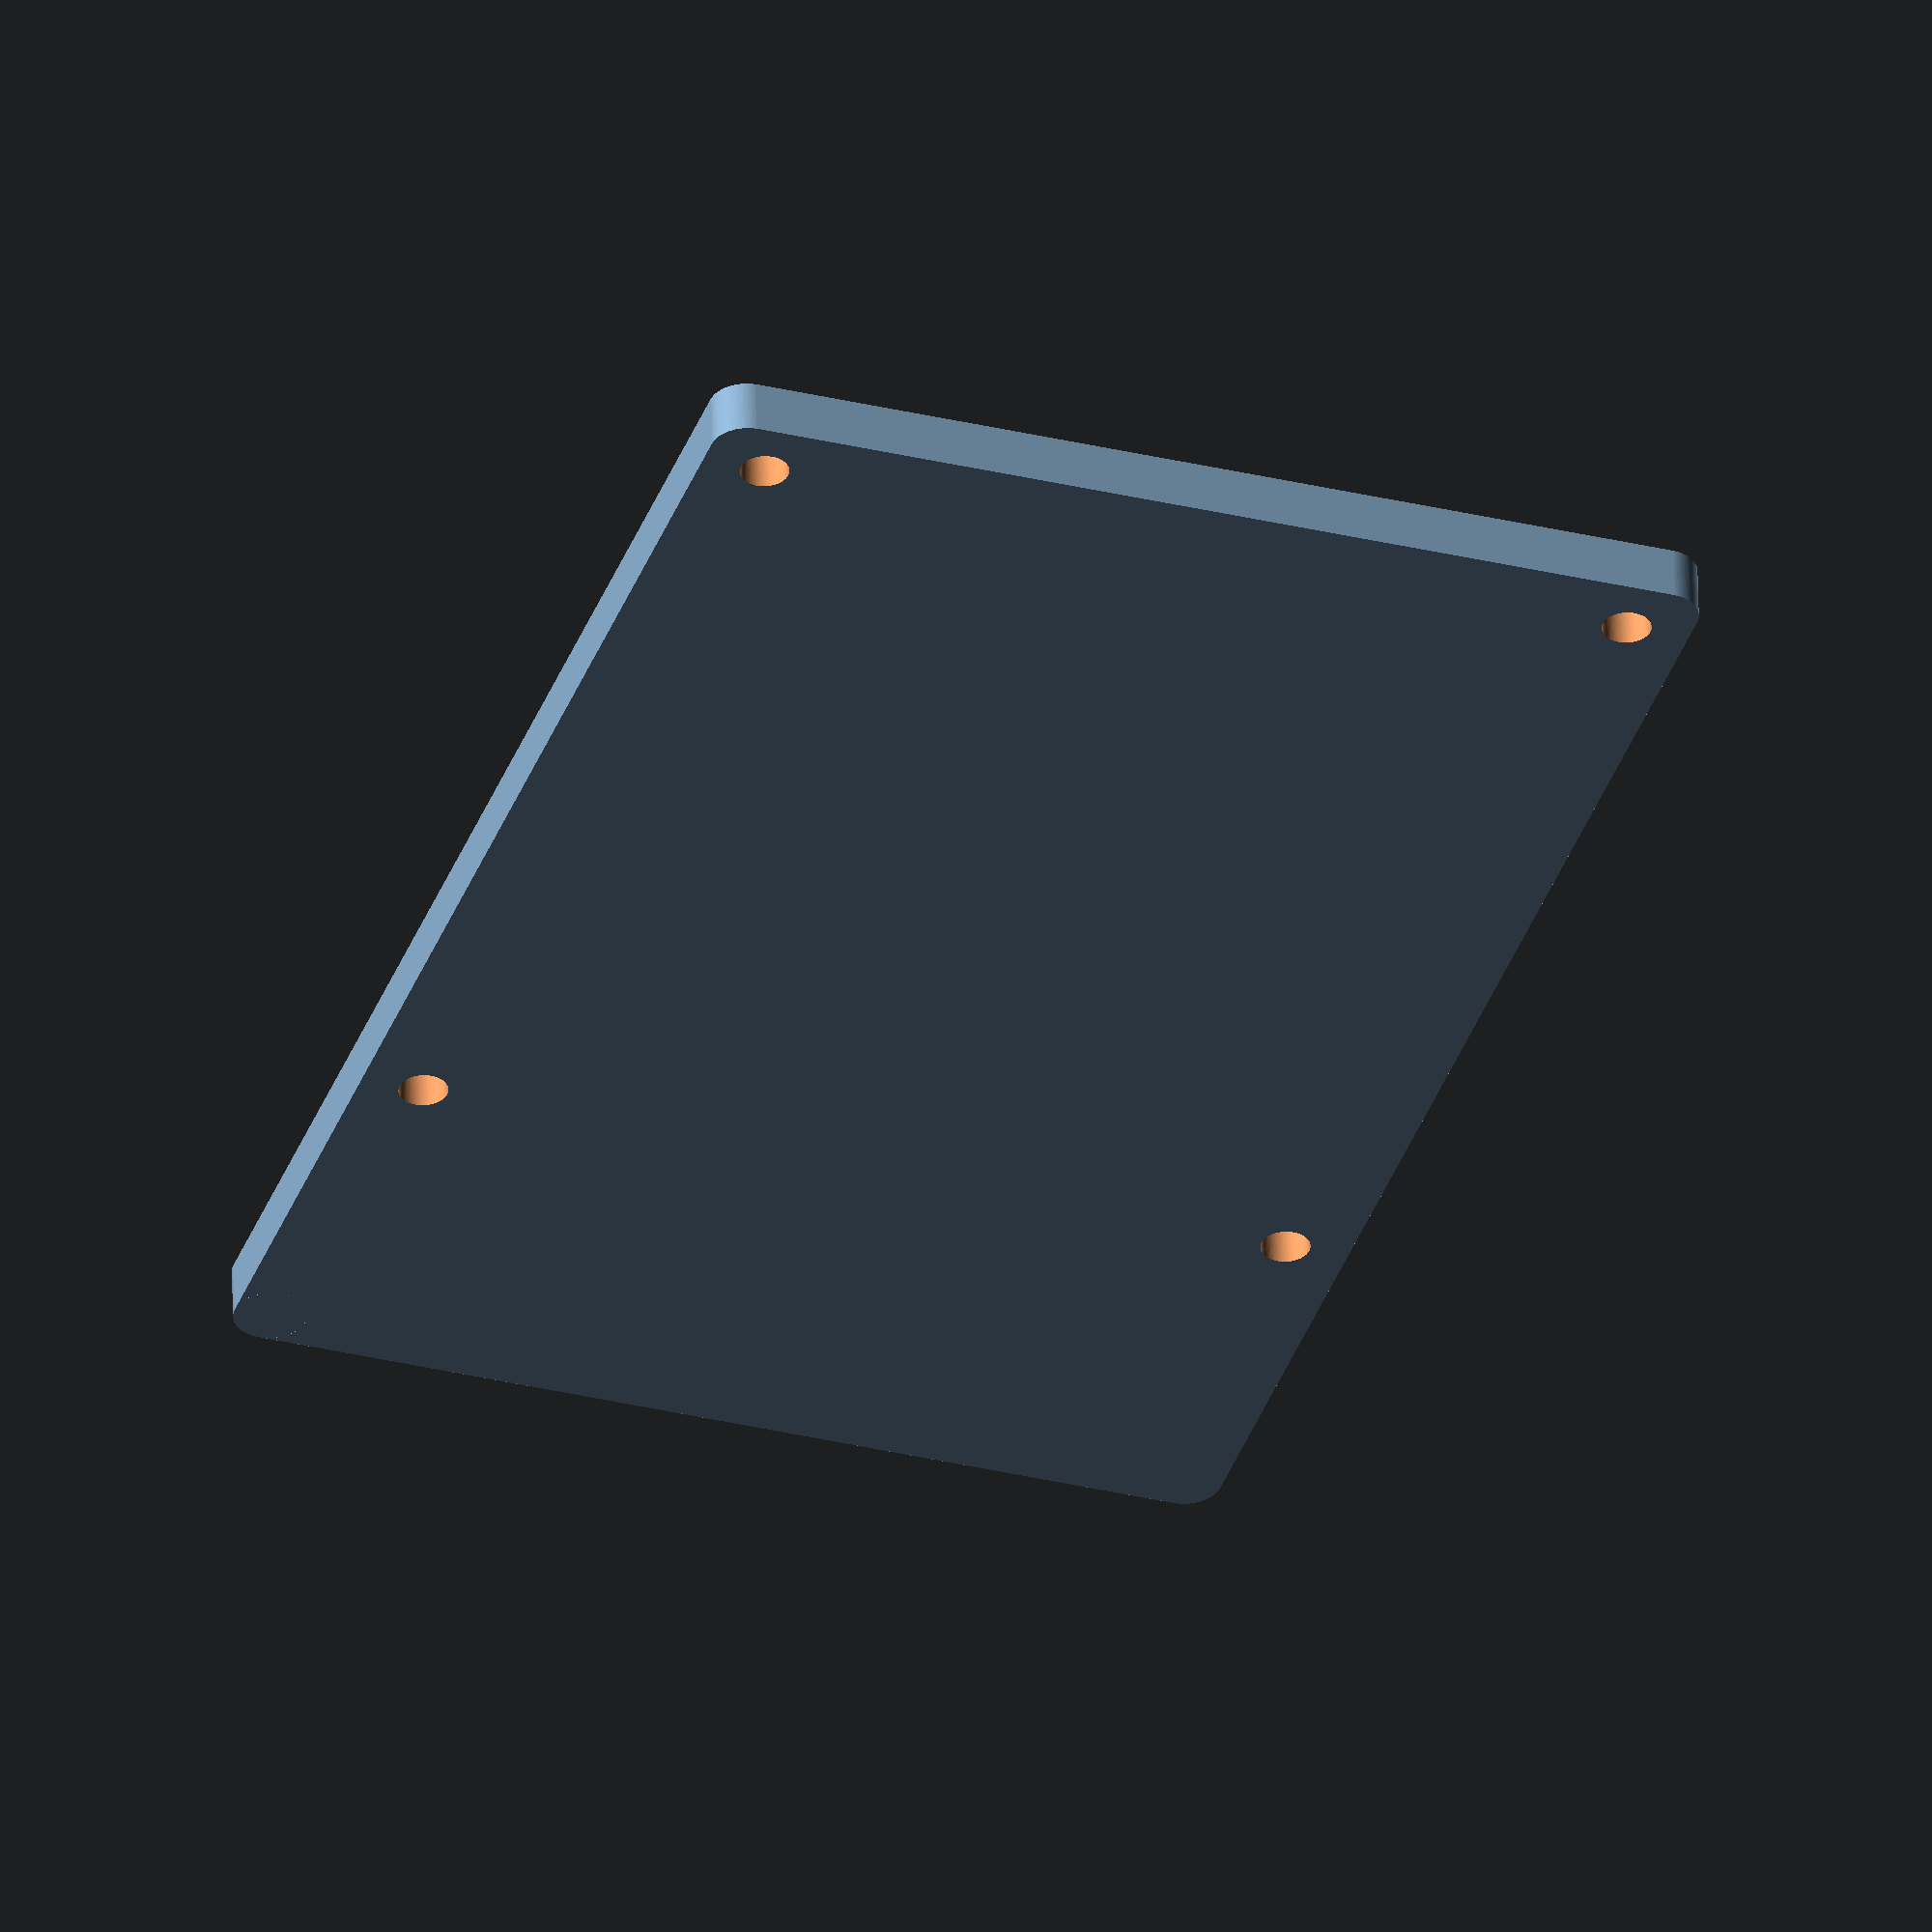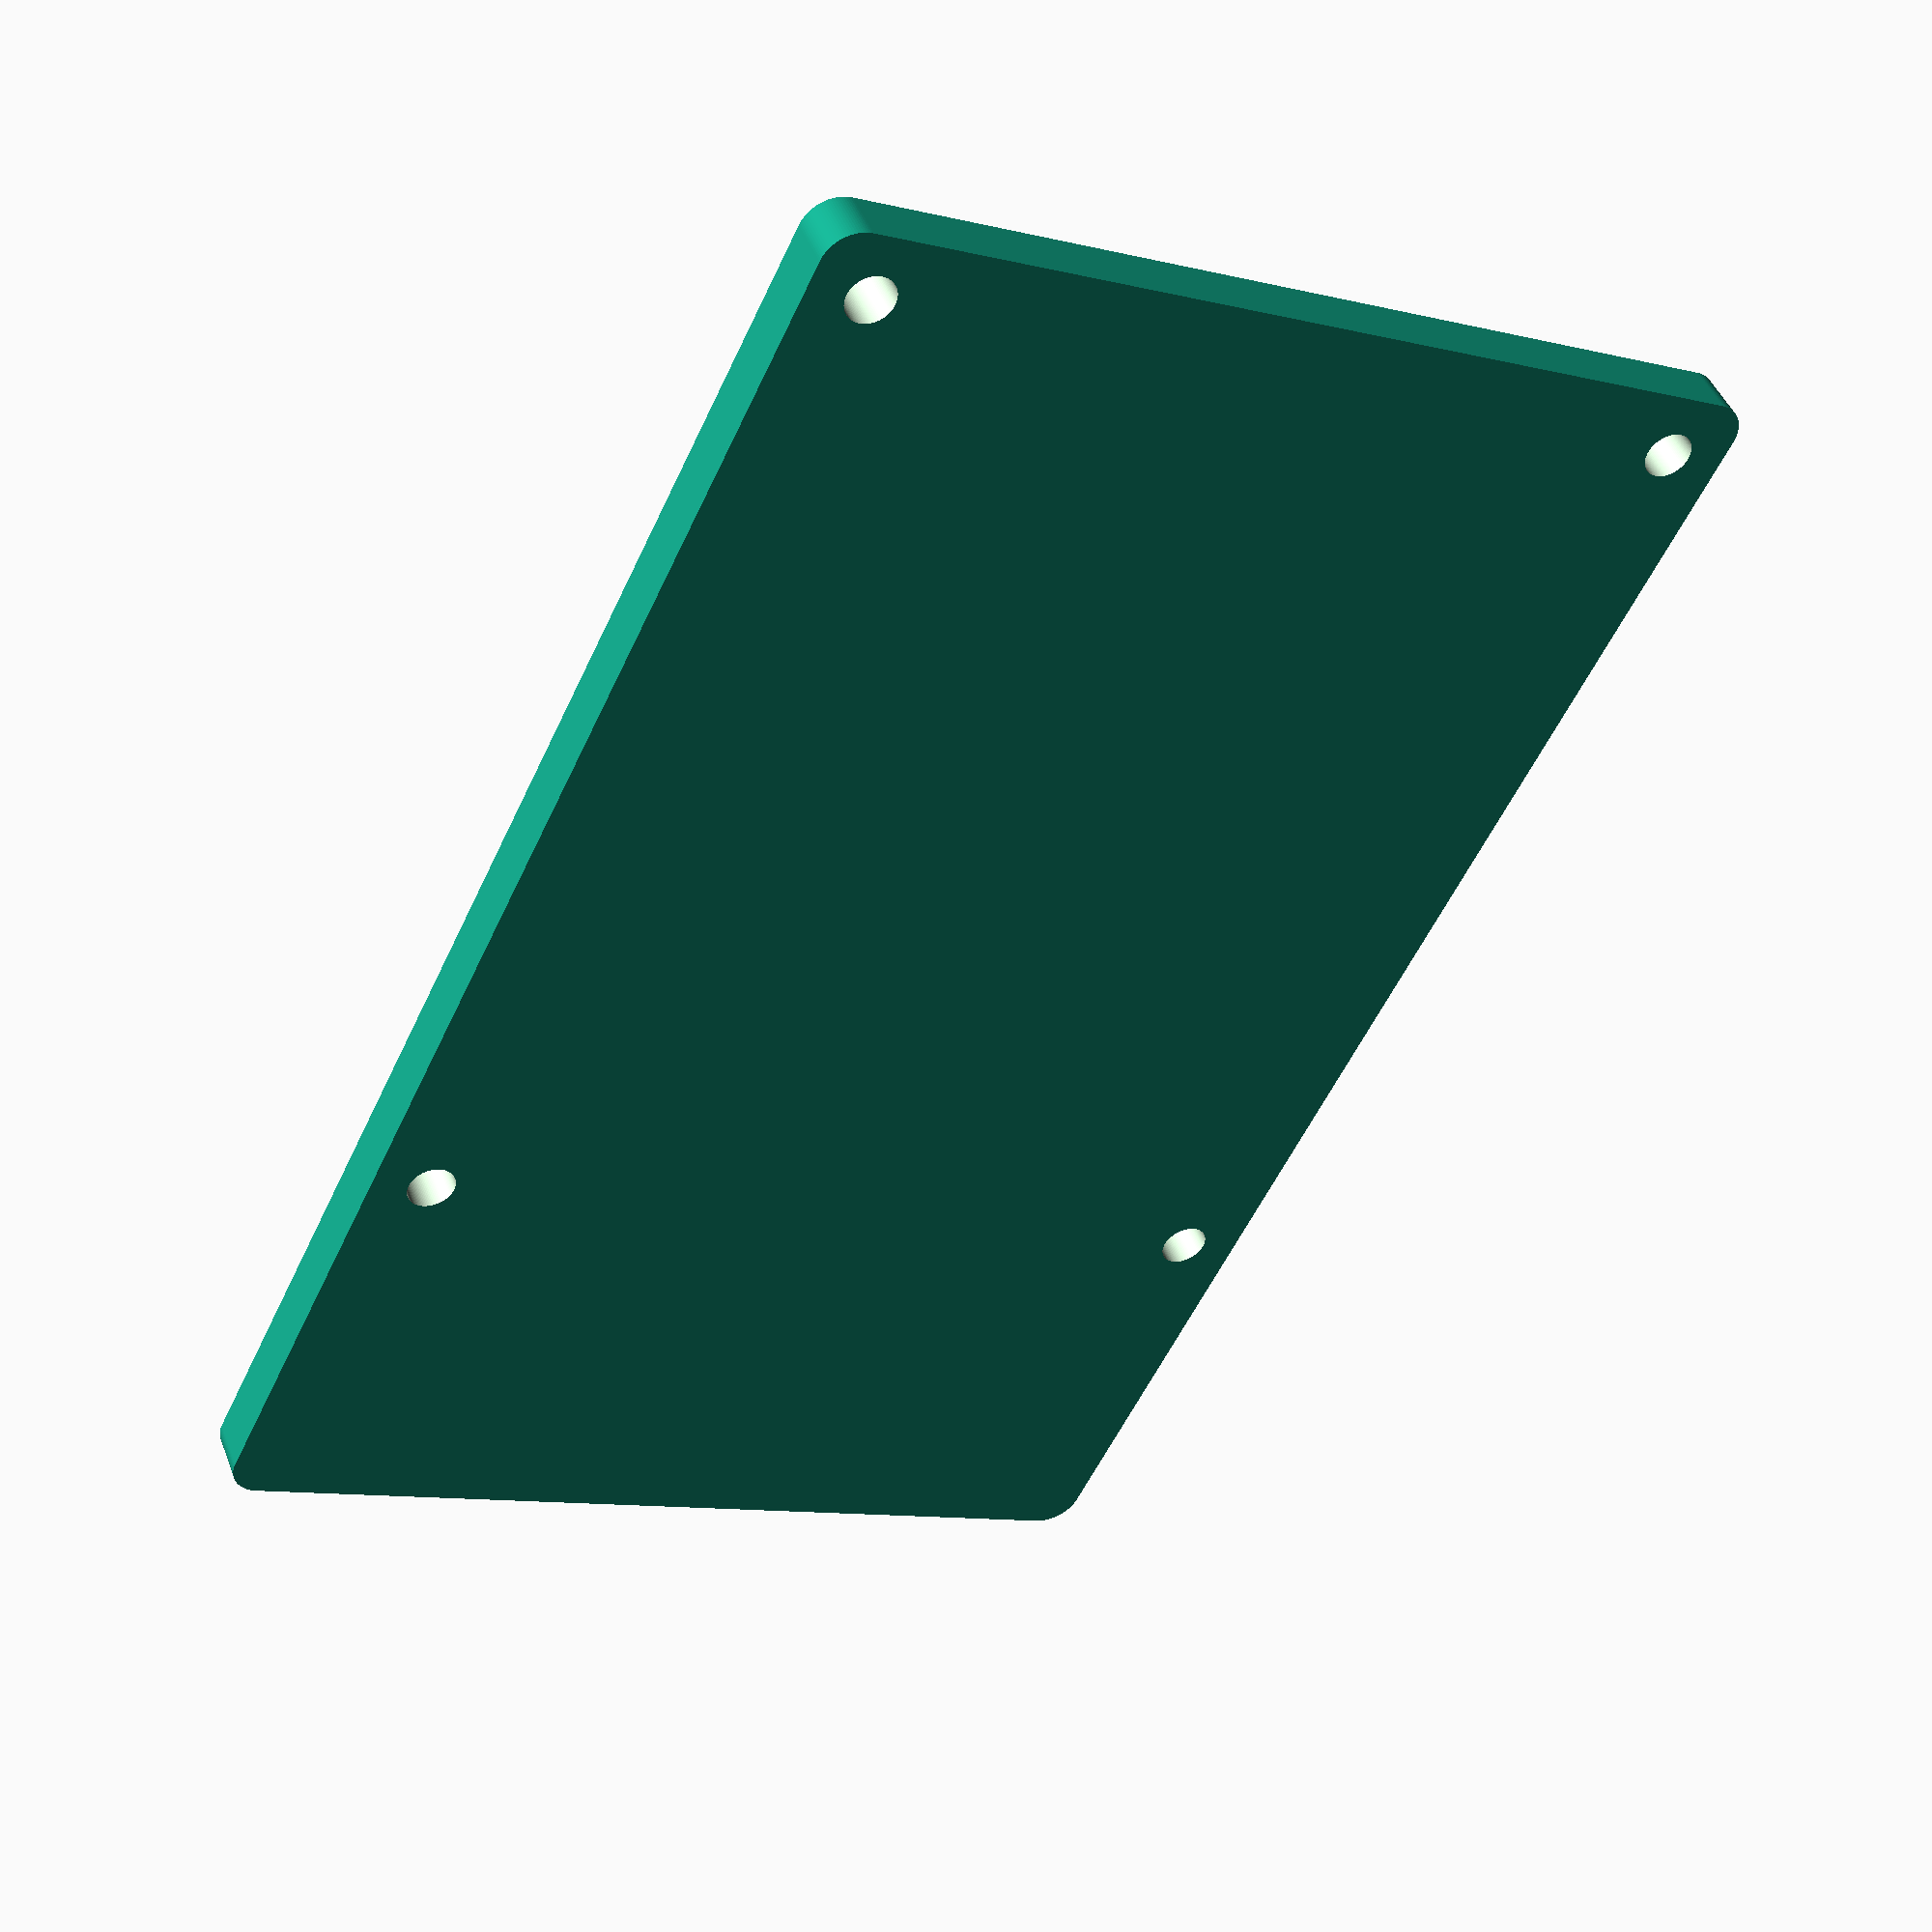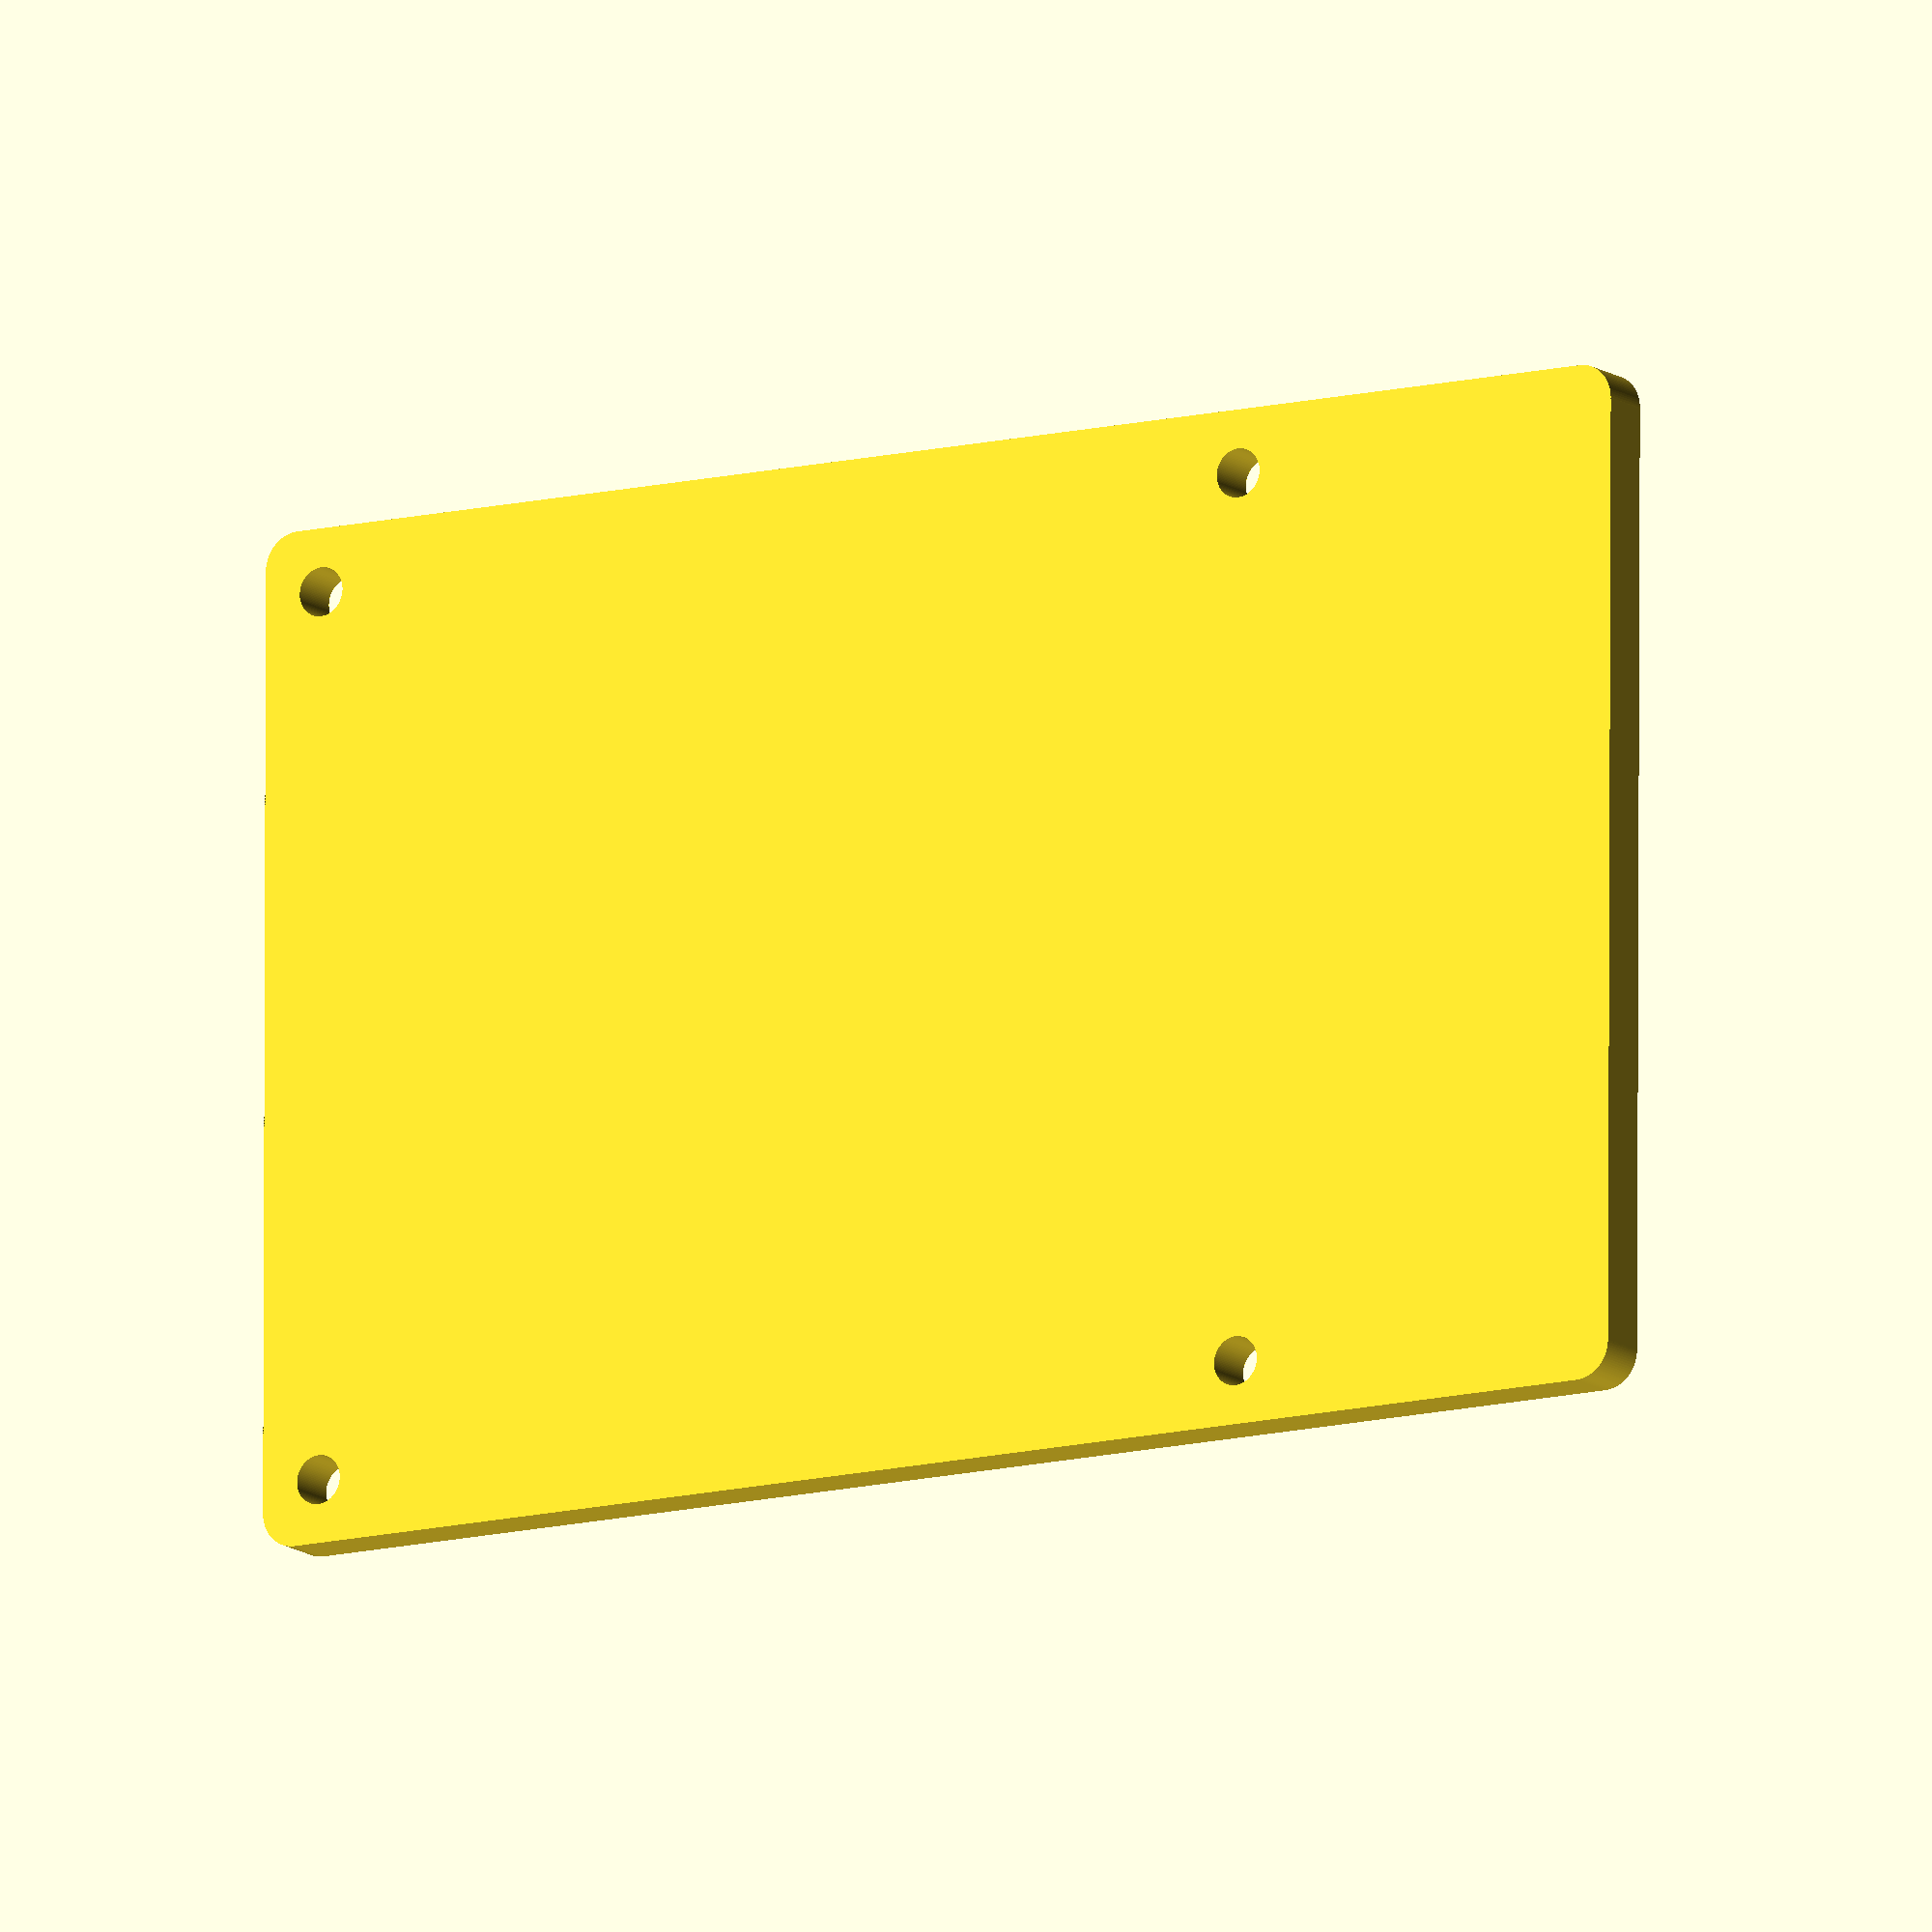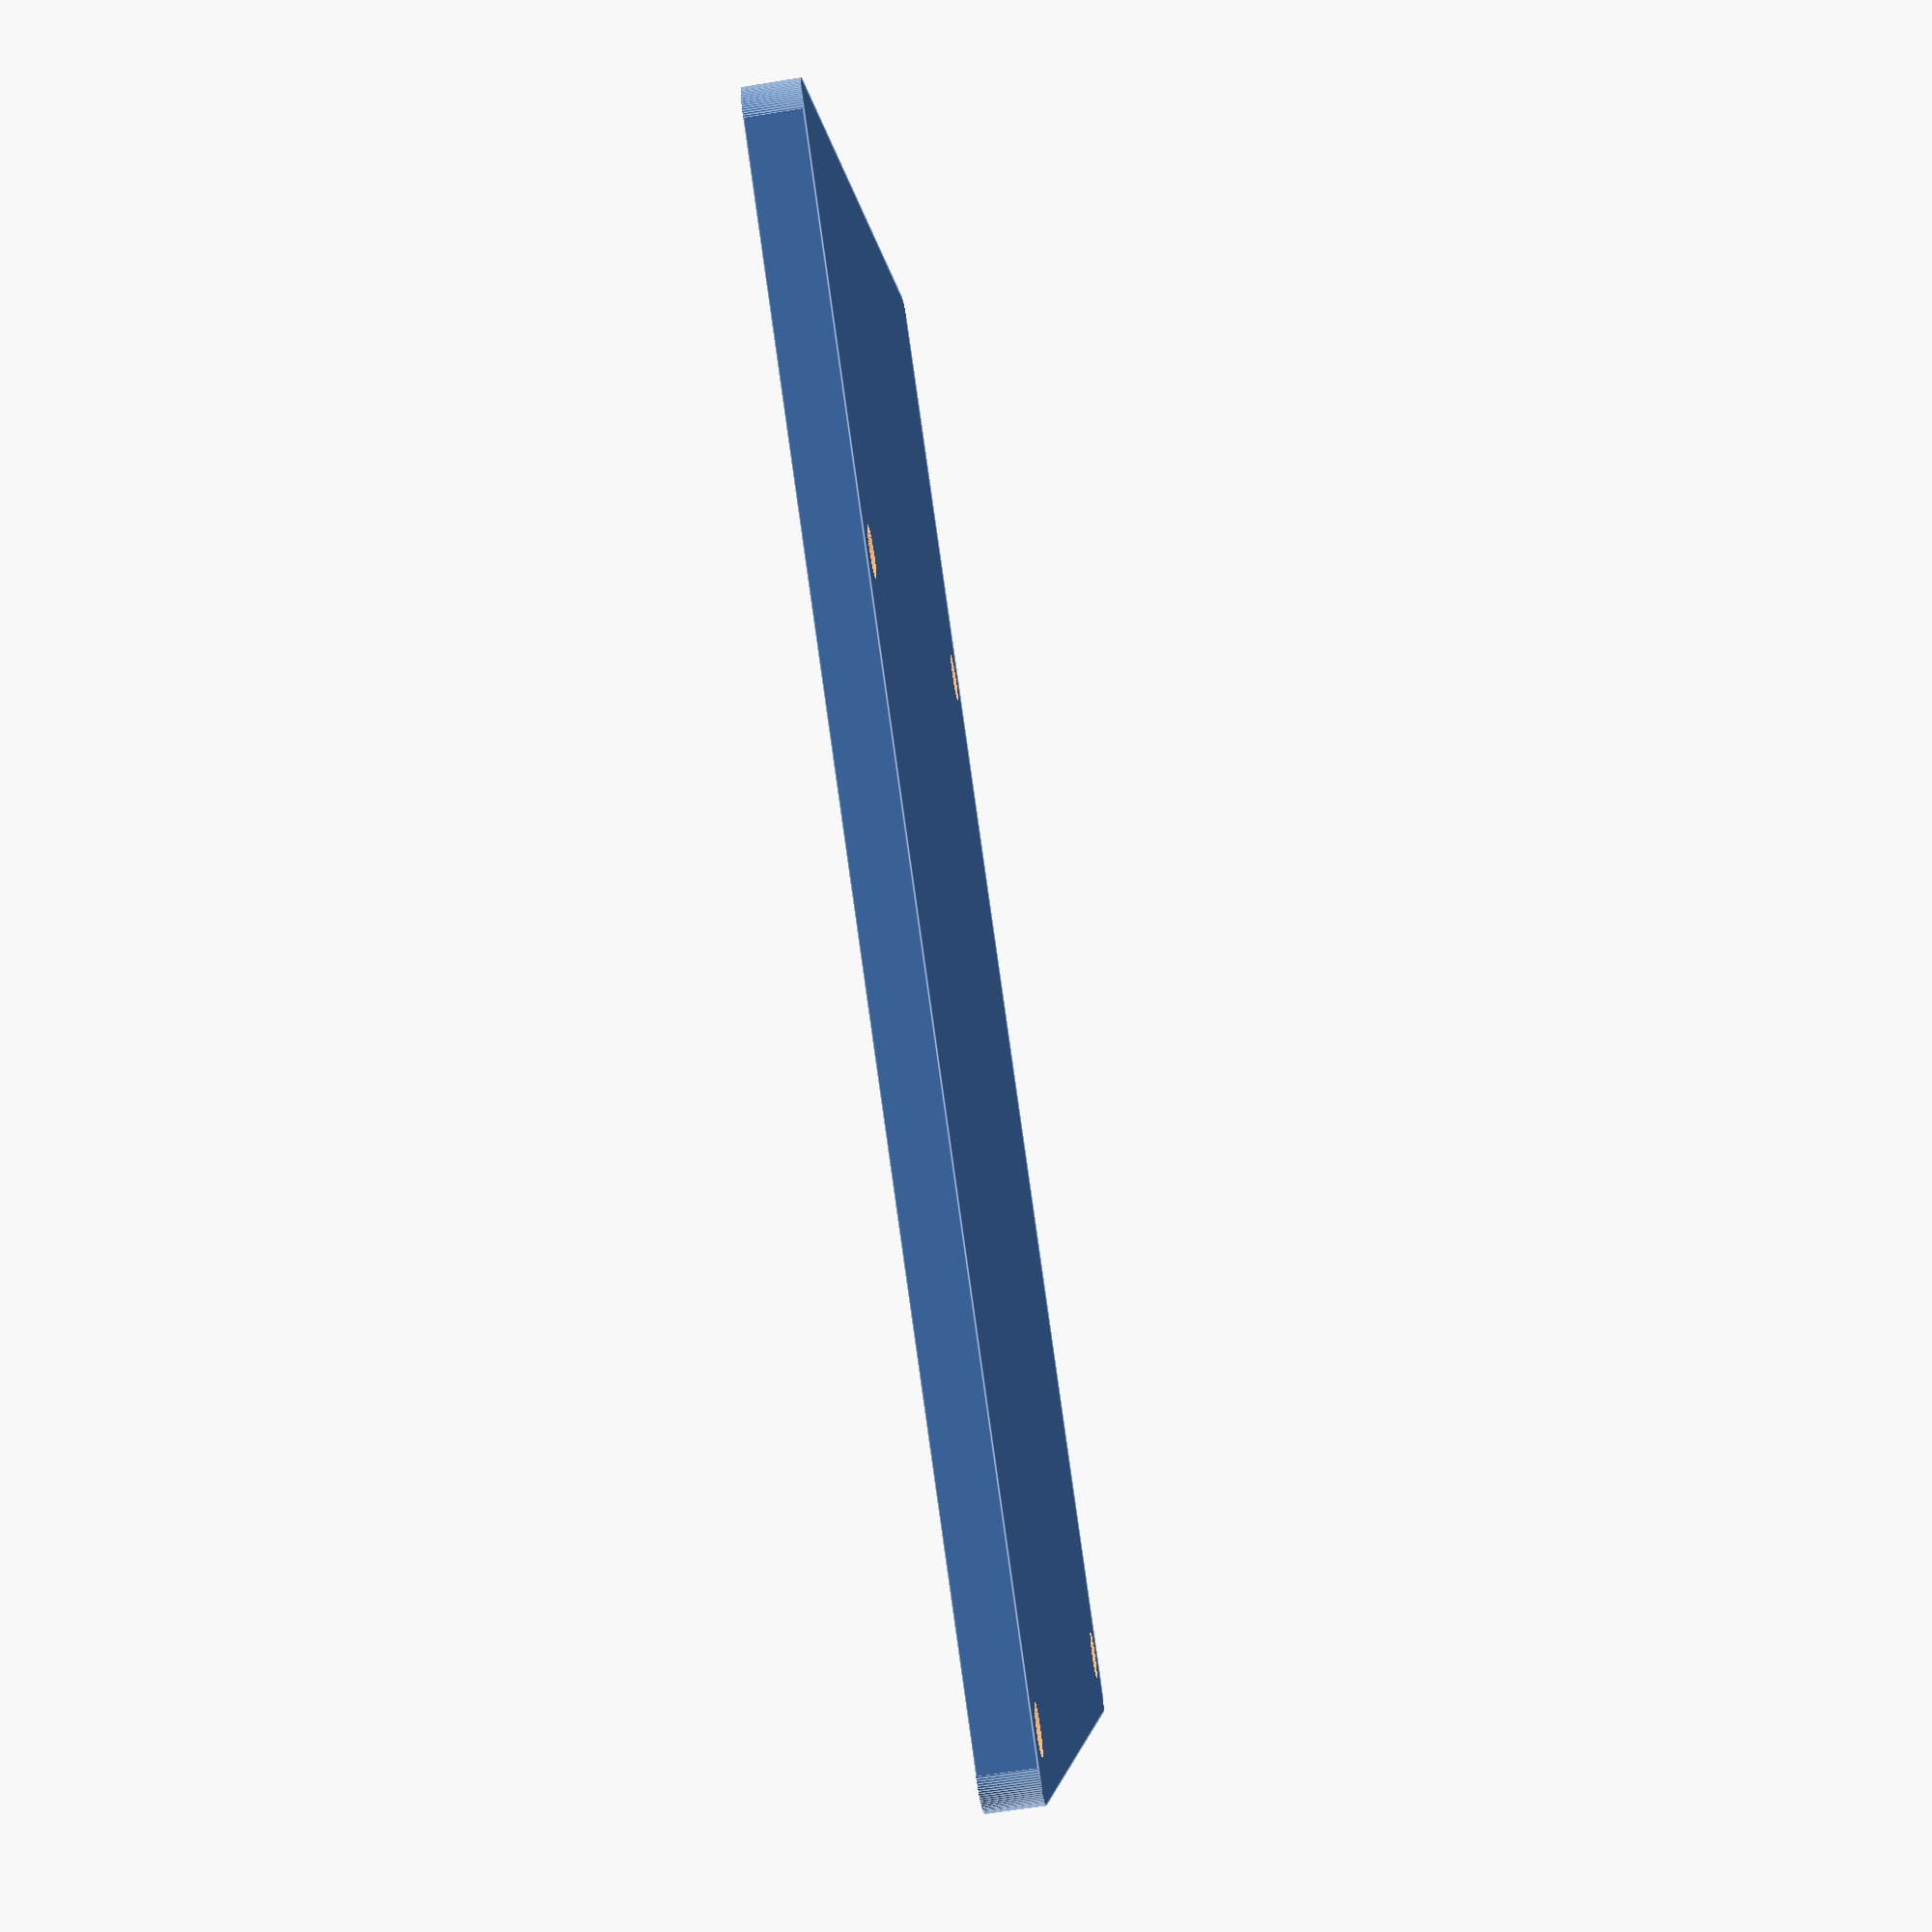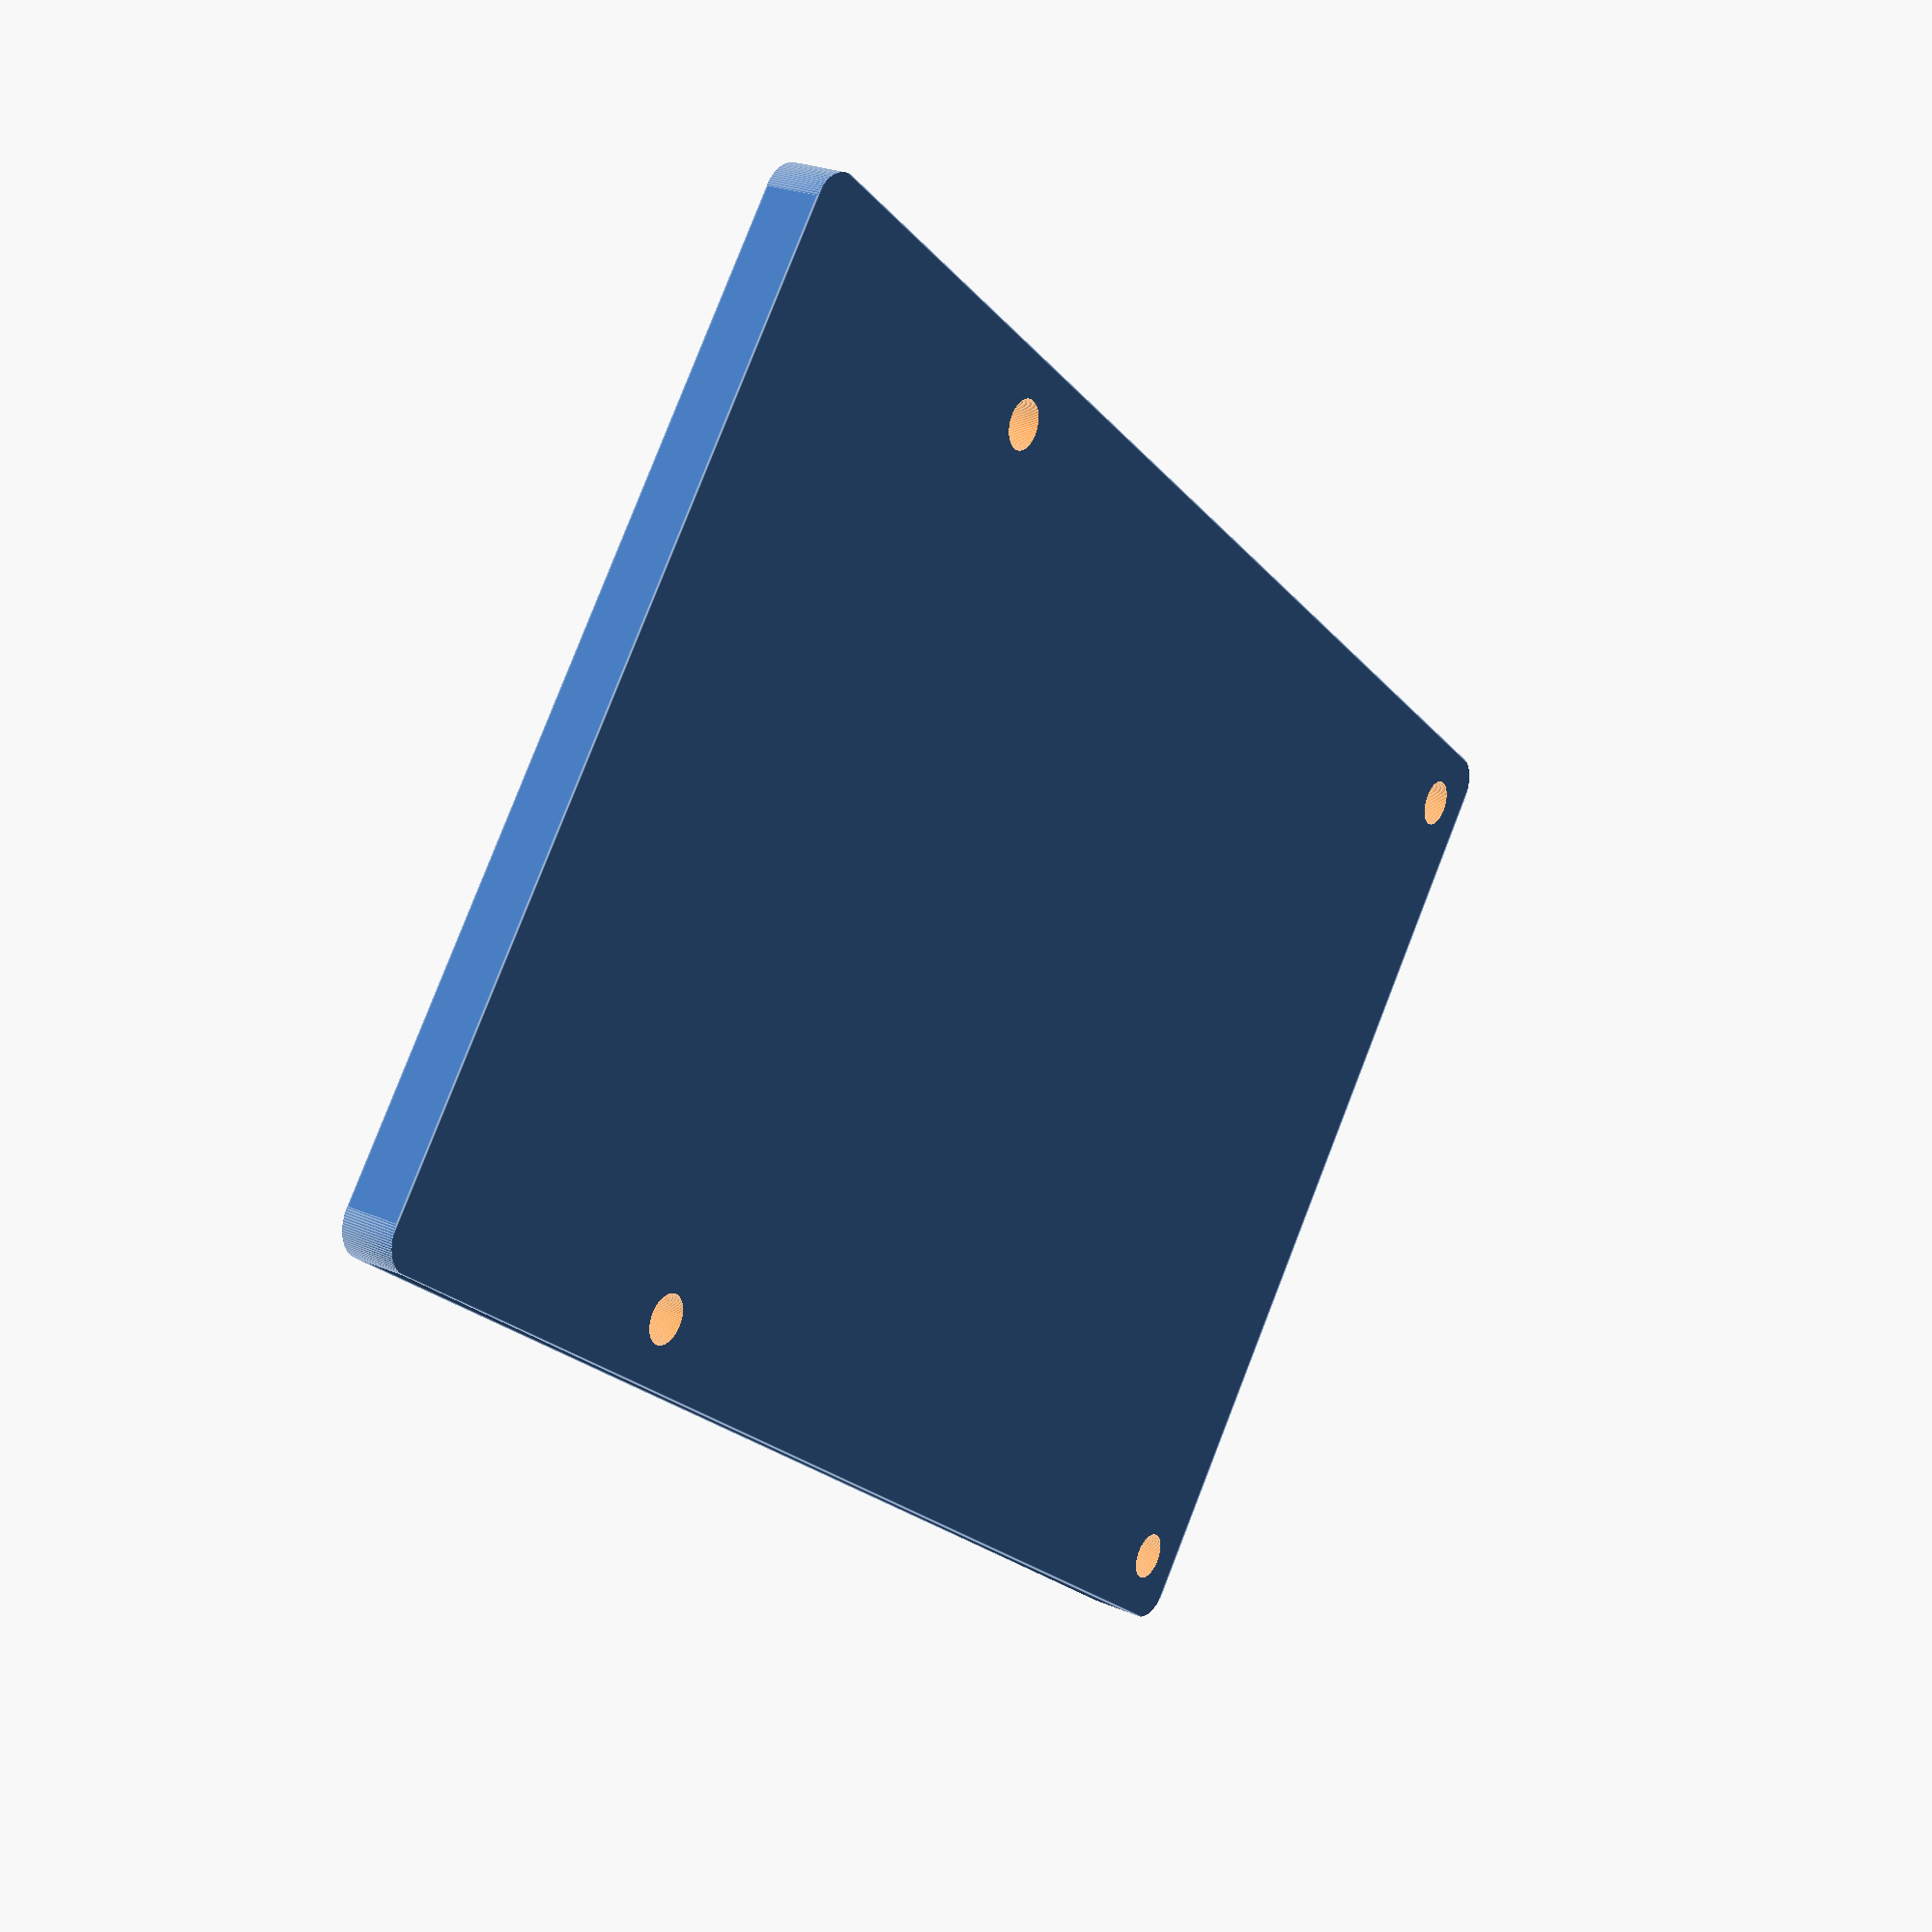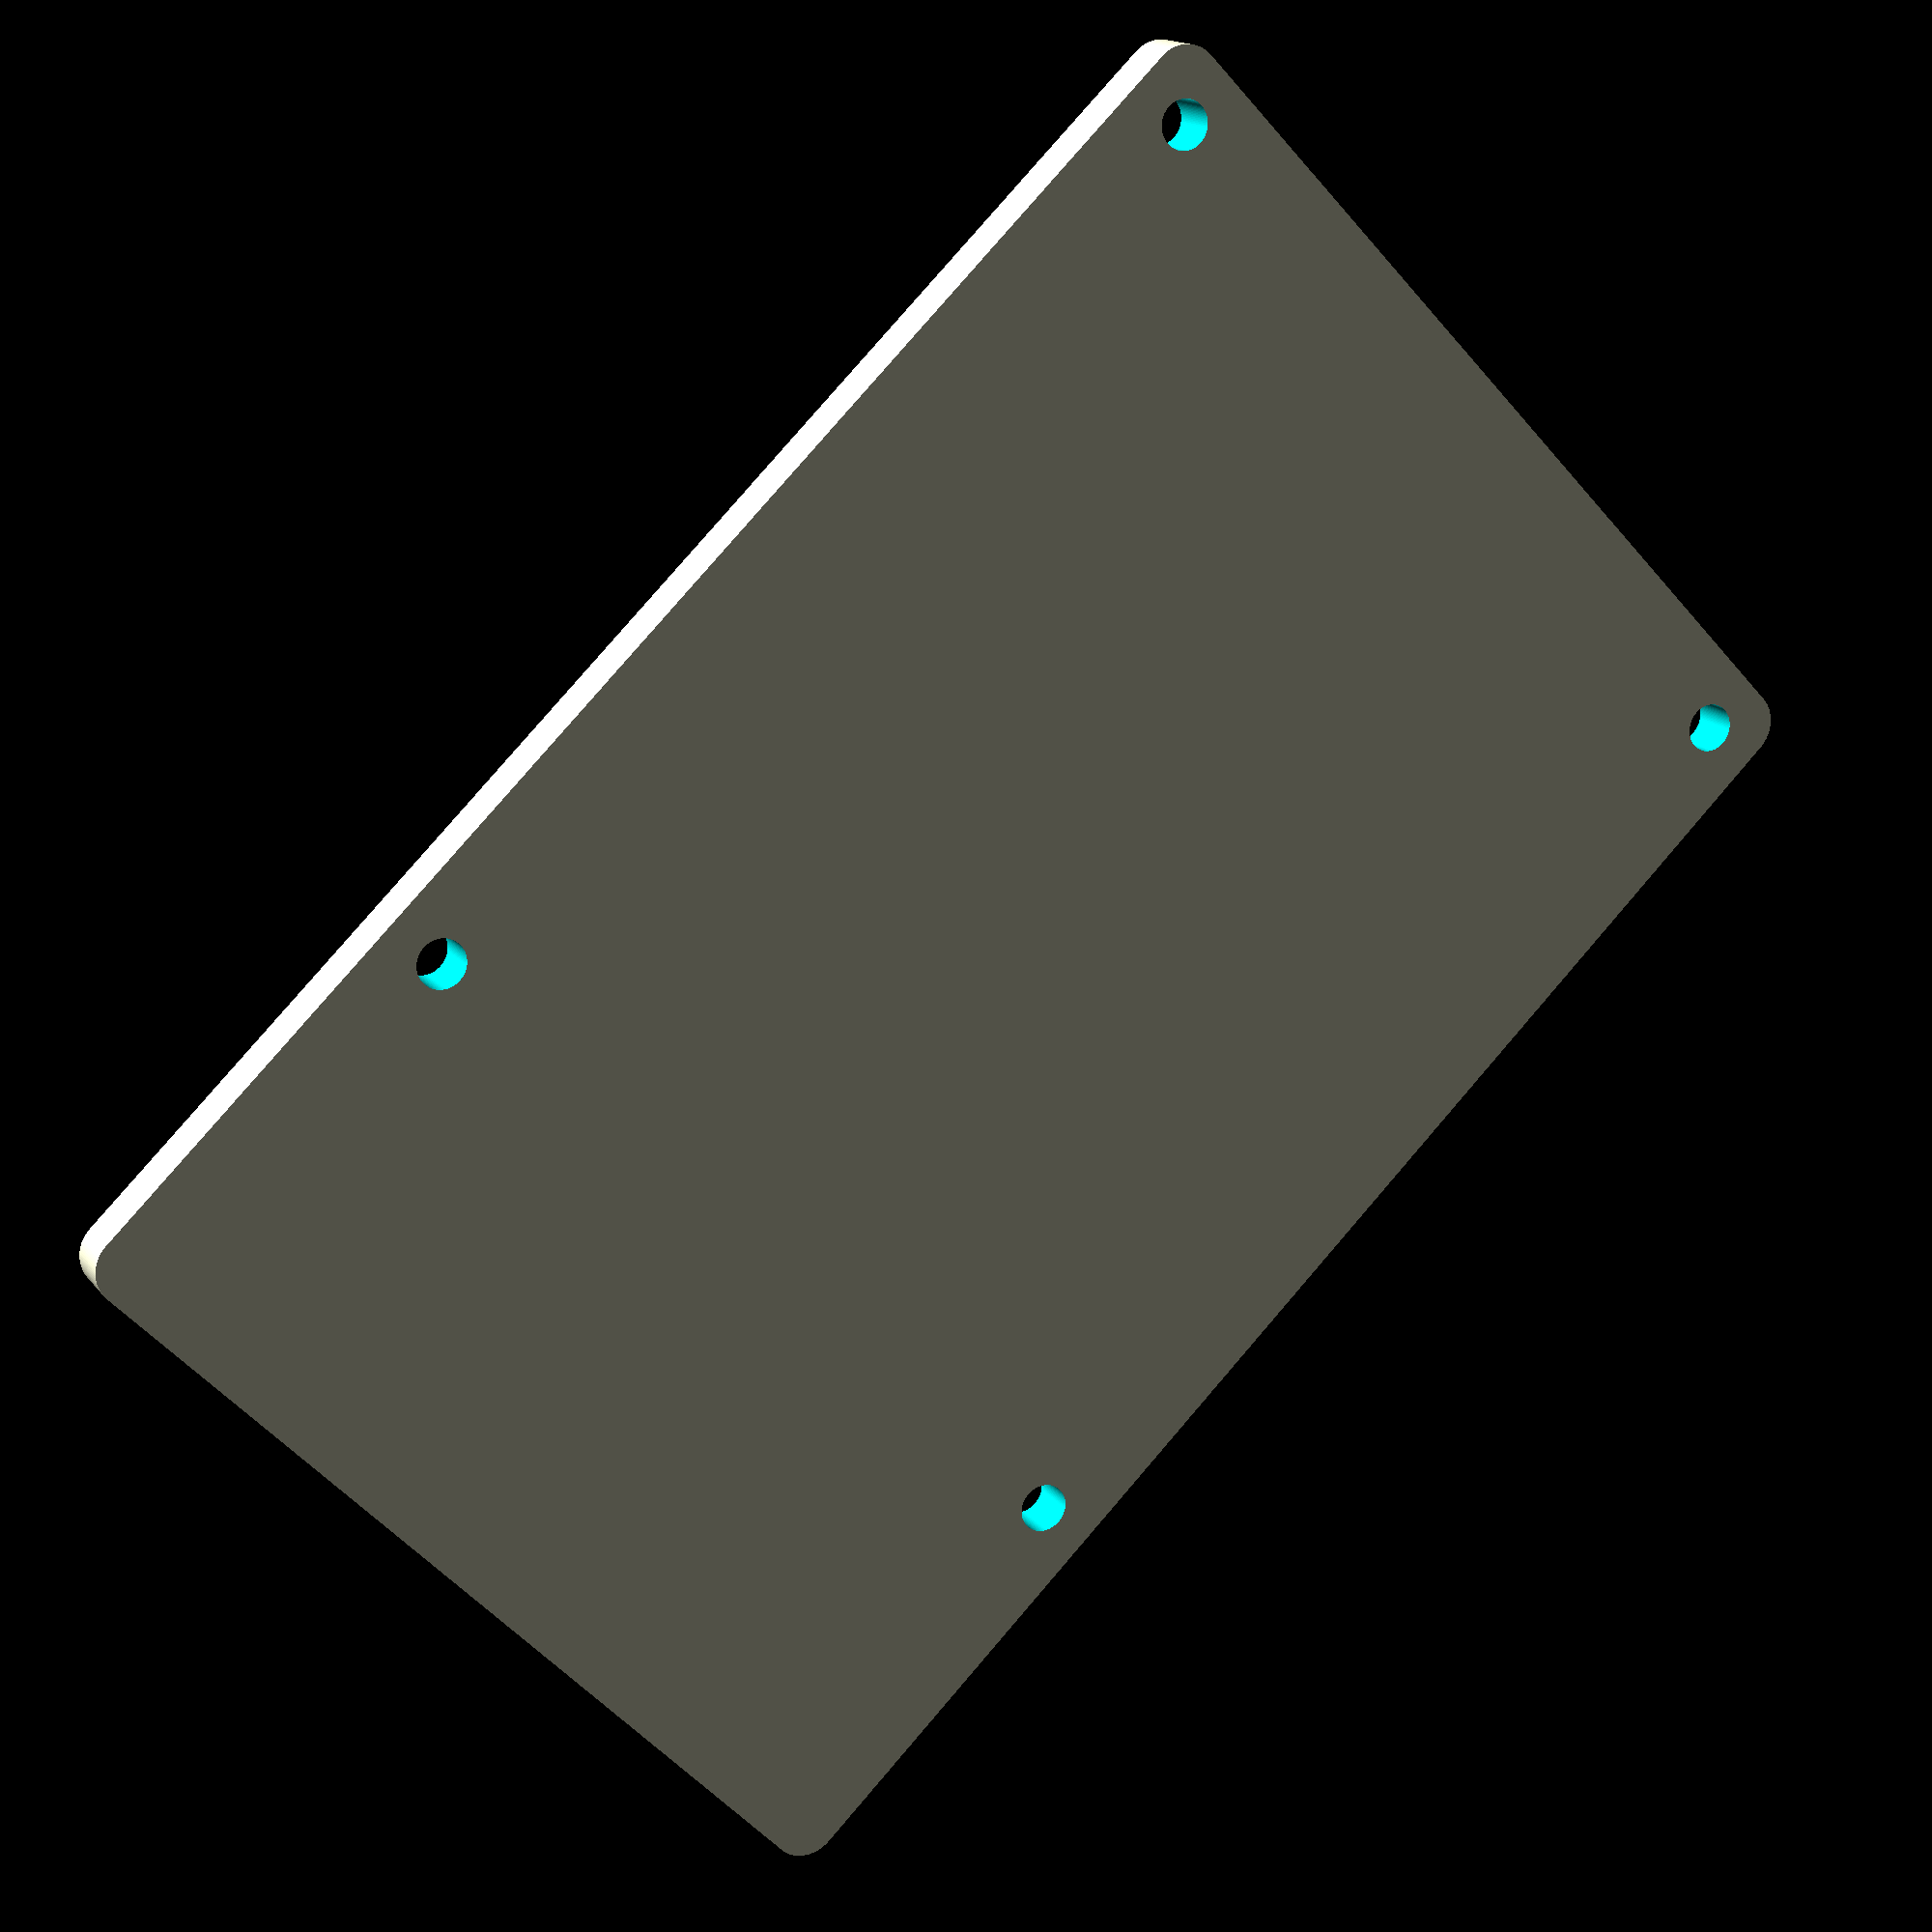
<openscad>
$fn=100;
difference() {
cube(
  size=[85,56,3],
  center=false
);
// SW
translate([
    2.7/2+2.15,
    2.7/2+2.15,
    -5
    ])
cylinder(
  h=10,
  r=2.7/2,
  center=false
);
// NW
translate([
    2.7/2+2.15,
    56-2.7/2-2.15,
    -5
    ])
cylinder(
  h=10,
  r=2.7/2,
  center=false
);
// SE
translate([
    2.7/2+2.15+57.95,
    2.7/2+2.15,
    -5
    ])
cylinder(
  h=10,
  r=2.7/2,
  center=false
);
// NE
translate([
    2.7/2+2.15+57.95,
    56-2.7/2-2.15,
    -5
    ])
cylinder(
  h=10,
  r=2.7/2,
  center=false
);
difference() {
    cube([4,4,7],center=true);
    translate([2,2,-4])
    cylinder(h=8,r=2);
}
translate([85,0,0])
rotate(90,[0,0,1])
difference() {
    cube([4,4,7],center=true);
    translate([2,2,-4])
    cylinder(h=8,r=2);
}
translate([0,56,0])
rotate(-90,[0,0,1])
difference() {
    cube([4,4,7],center=true);
    translate([2,2,-4])
    cylinder(h=8,r=2);
}
translate([85,56,0])
rotate(180,[0,0,1])
difference() {
    cube([4,4,7],center=true);
    translate([2,2,-4])
    cylinder(h=8,r=2);
}
}
</openscad>
<views>
elev=126.9 azim=251.5 roll=1.4 proj=o view=wireframe
elev=315.1 azim=63.8 roll=159.7 proj=p view=solid
elev=192.6 azim=180.2 roll=148.5 proj=o view=solid
elev=244.4 azim=150.2 roll=80.7 proj=p view=edges
elev=154.9 azim=39.3 roll=235.0 proj=p view=edges
elev=344.3 azim=136.1 roll=334.9 proj=p view=wireframe
</views>
